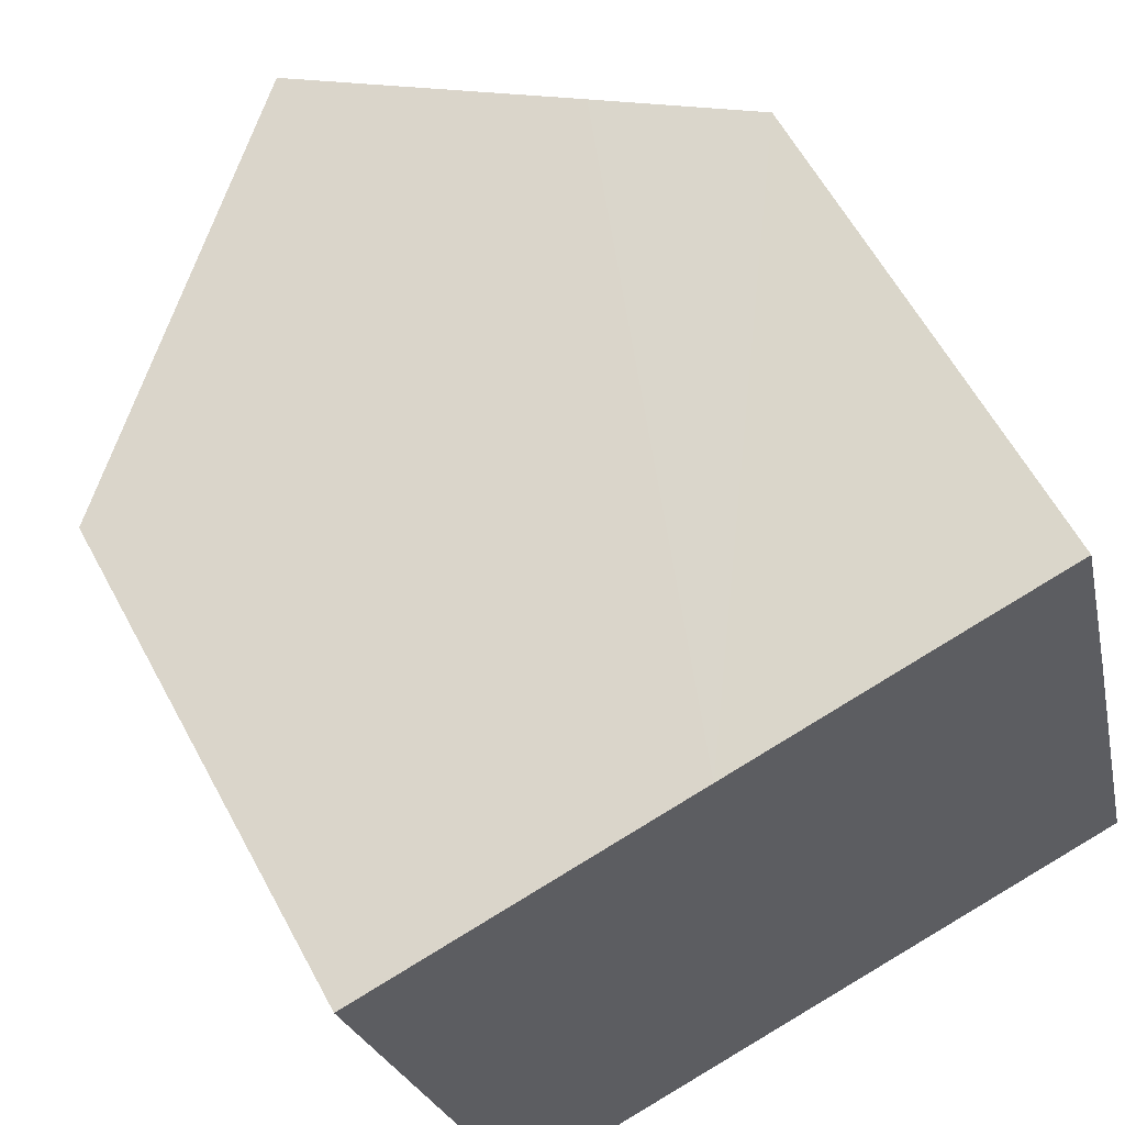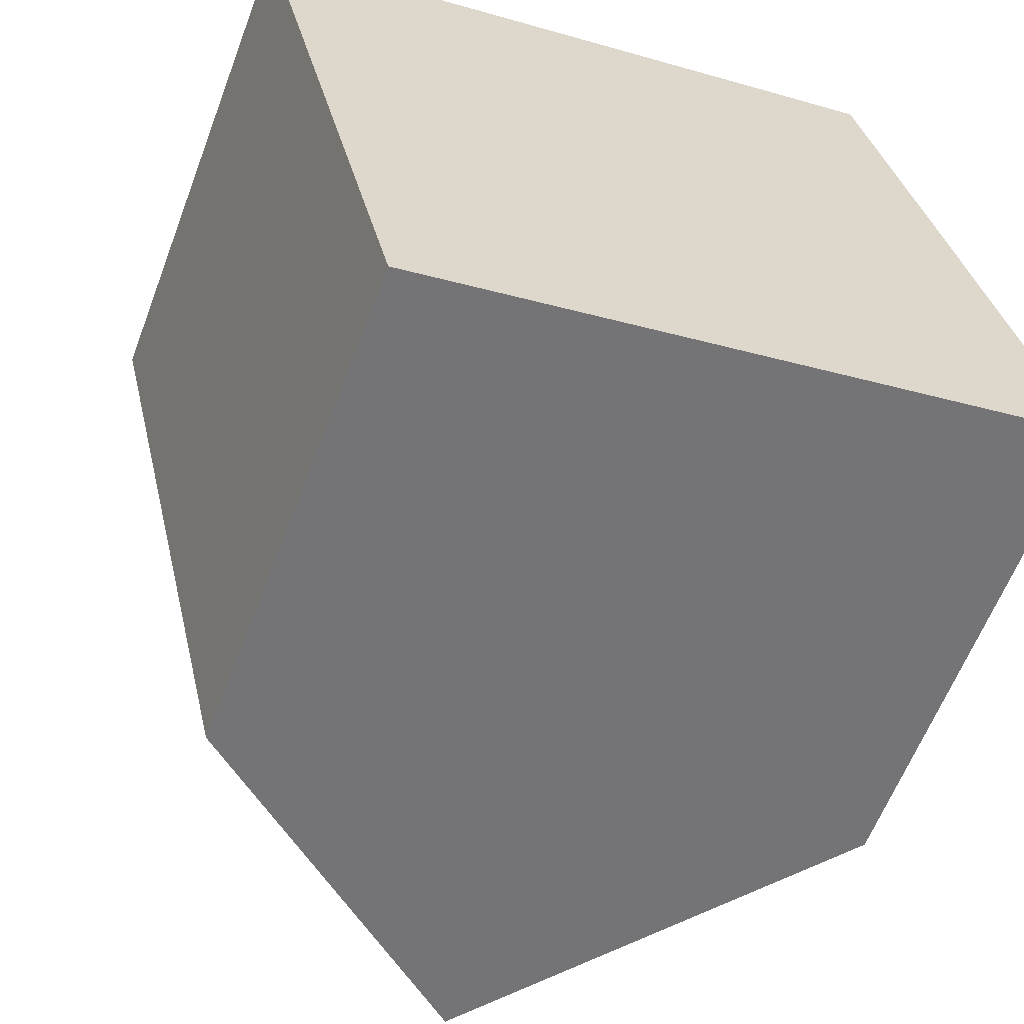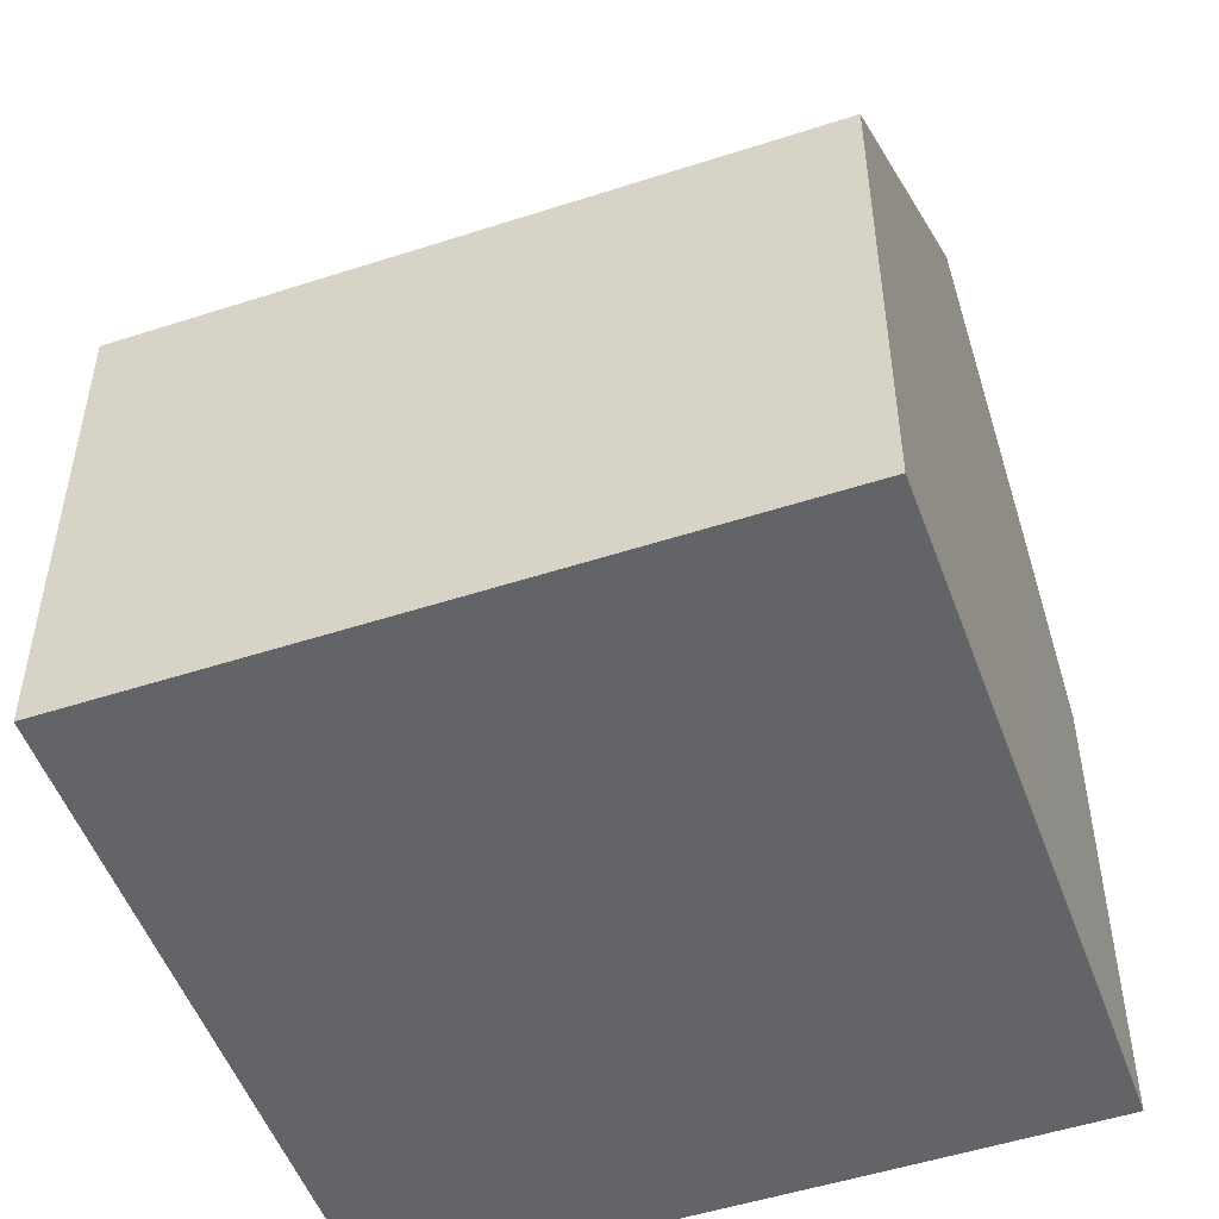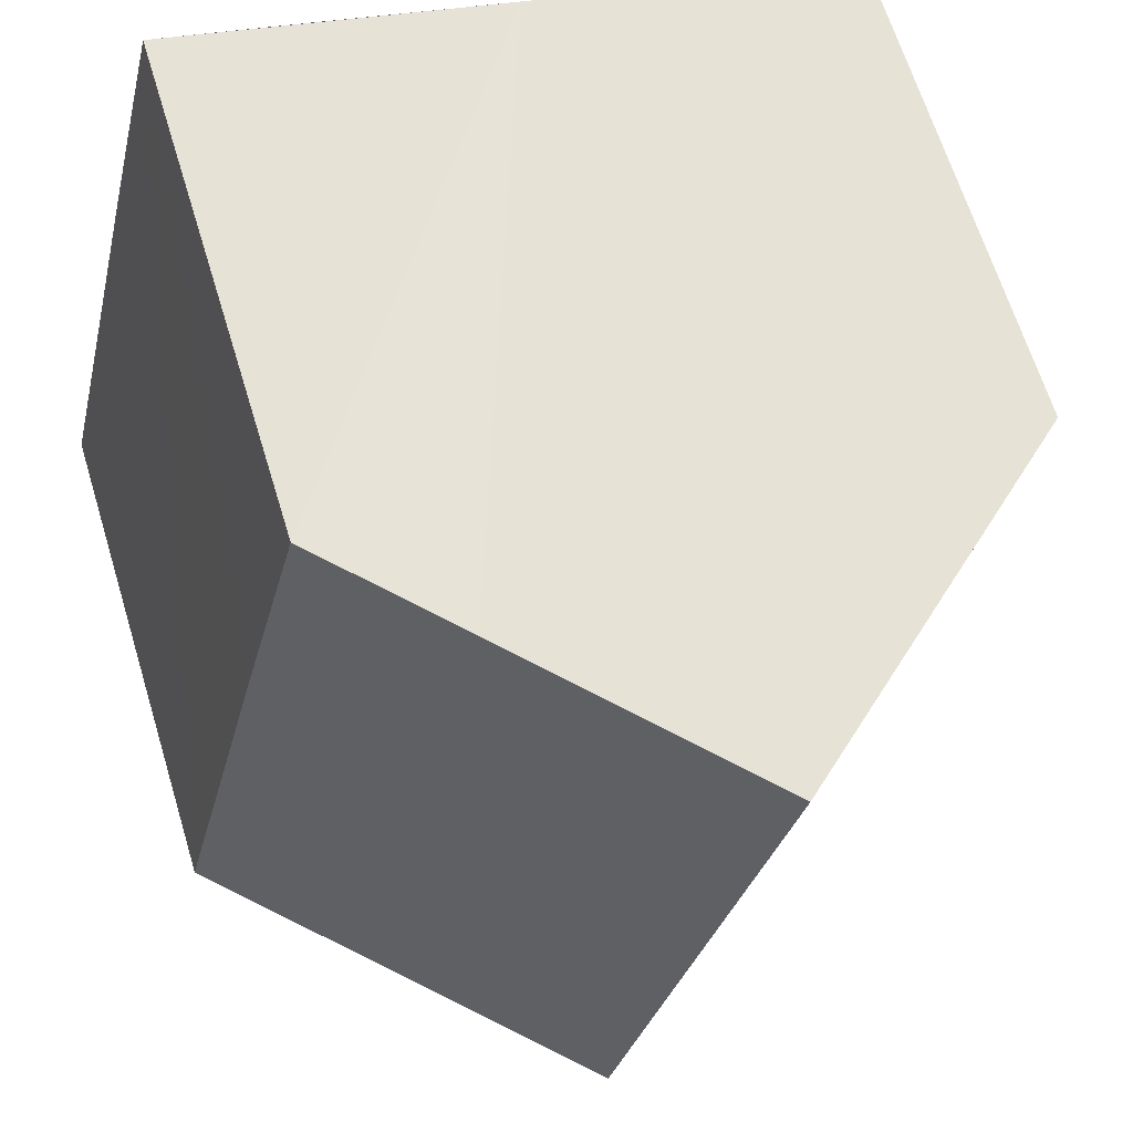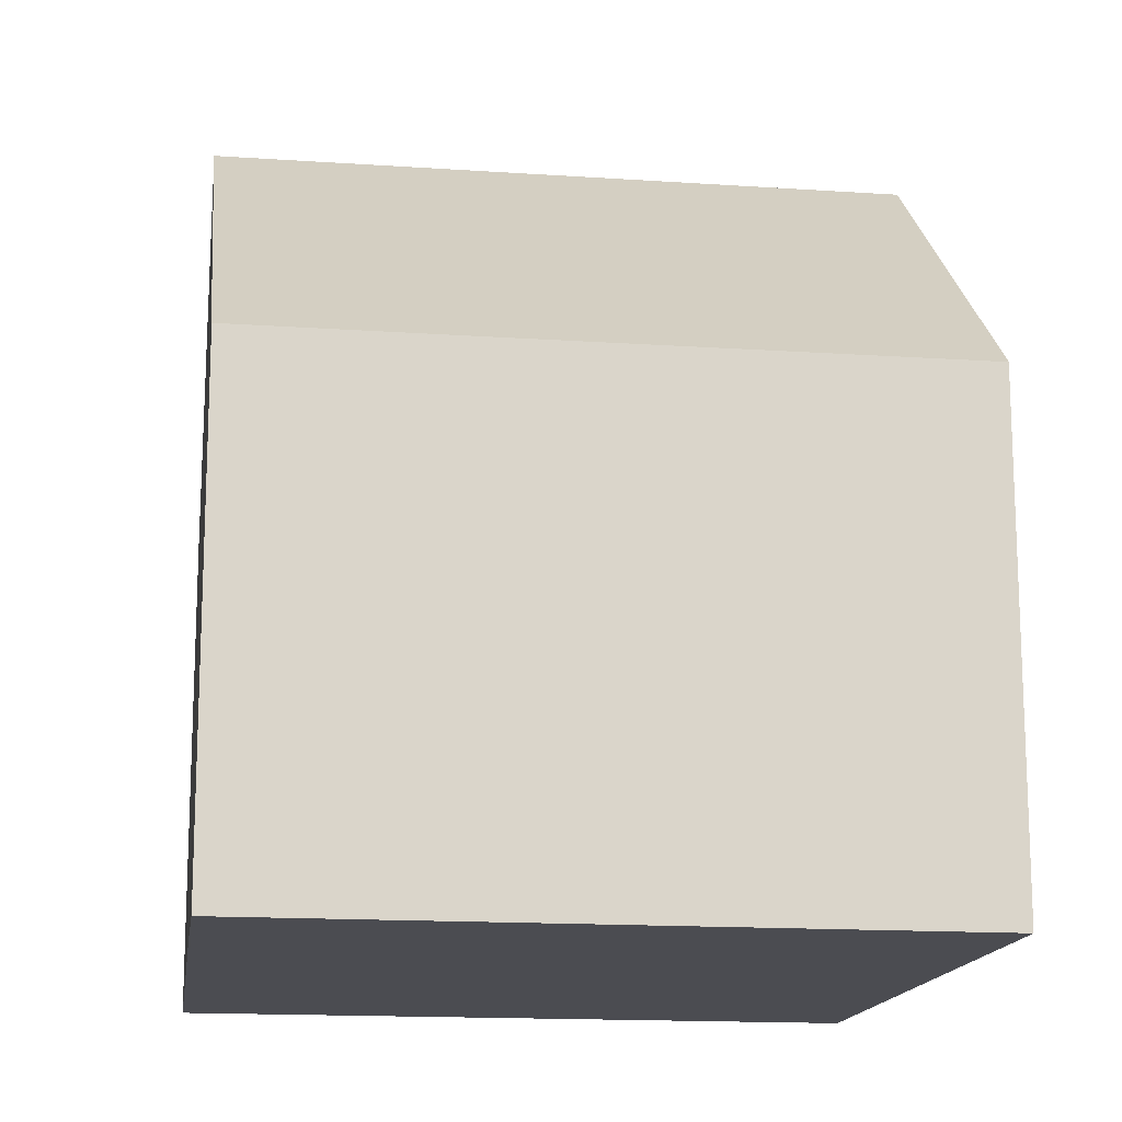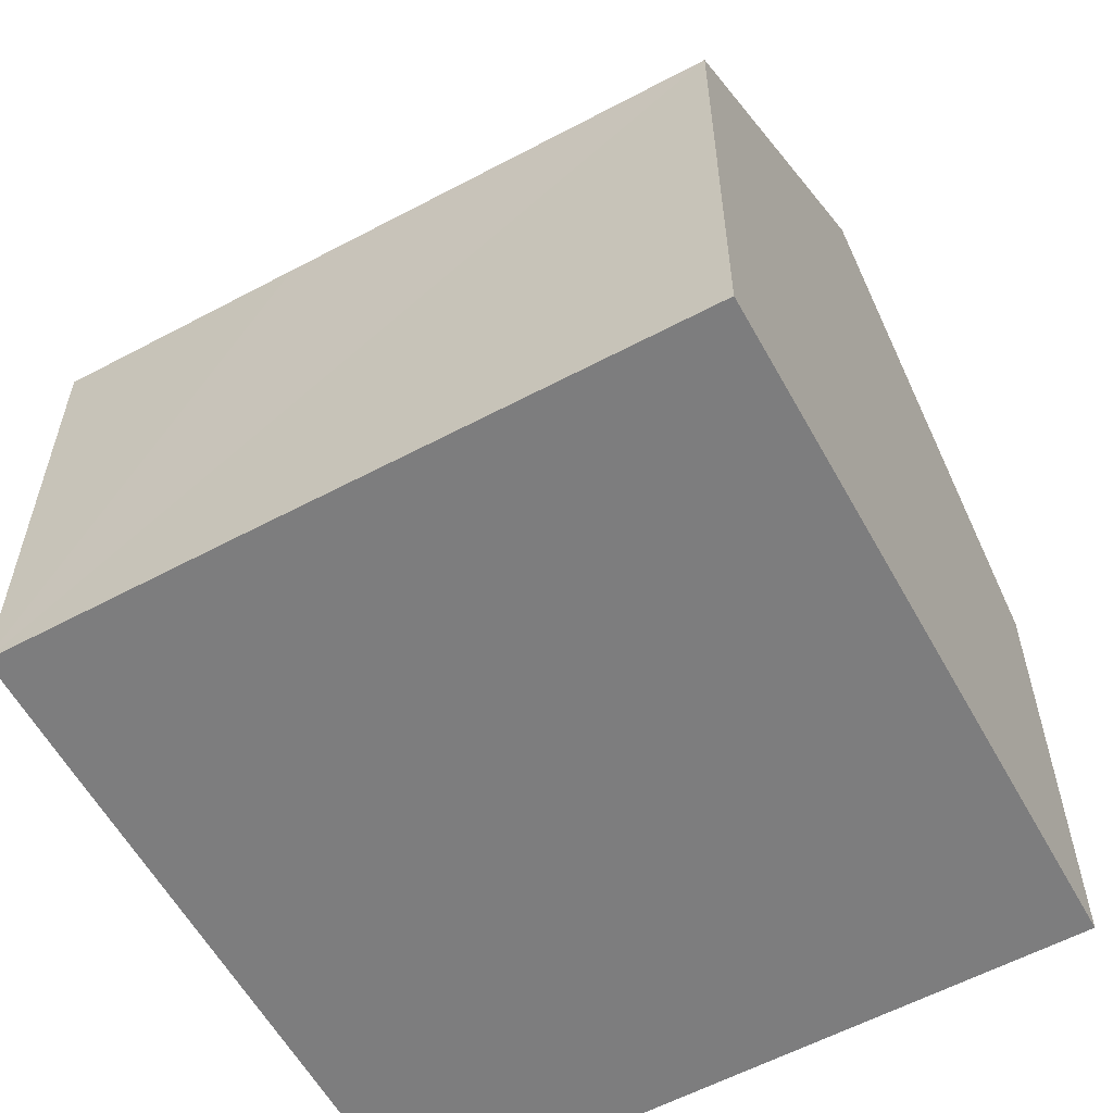
<metadata>
{"format":"obj","ext":"obj","renderer":"f3d","projection":"perspective","resolution":1024,"background":"white","views":[{"elev":60.4,"azim":-28.2,"up":"+Z"},{"elev":-60.7,"azim":-20.7,"up":"+Z"},{"elev":-51.3,"azim":-83.8,"up":"+Y"},{"elev":65.3,"azim":163.0,"up":"+Z"},{"elev":-15.3,"azim":68.5,"up":"+Y"},{"elev":-59.2,"azim":105.4,"up":"+Y"}]}
</metadata>
<code>
v  4.785 11.32 1.167
v  2.15 7.066 -9.148
v  0 7.072 4.33e-16
v  7.027 11.32 -8.343
v  2.23 7.067 -9.486
v  7.837 8.61 1.912
v  9.574 7.07 2.326
v  10.39 7.063 -1.111
v  11.82 7.07 -7.201
v  0 0 0
v  4.785 -7.146e-17 1.167
v  9.574 -1.424e-16 2.326
v  7.837 -1.171e-16 1.912
v  11.82 4.409e-16 -7.201
v  10.39 6.803e-17 -1.111
v  2.23 5.808e-16 -9.486
v  7.027 5.109e-16 -8.343
v  2.15 5.602e-16 -9.148
g defaultobject
f 1 2 3
f 2 1 4
f 2 4 5
f 6 4 1
f 4 6 7
f 4 7 8
f 4 8 9
f 10 1 3
f 1 10 6
f 6 10 11
f 6 11 7
f 7 11 12
f 12 11 13
f 12 8 7
f 8 12 9
f 9 12 14
f 14 12 15
f 9 5 4
f 5 9 14
f 5 14 16
f 16 14 17
f 16 2 5
f 2 16 3
f 3 16 10
f 10 16 18
f 13 15 12
f 15 13 11
f 15 11 10
f 15 10 14
f 14 10 18
f 14 18 17
f 17 18 16

</code>
